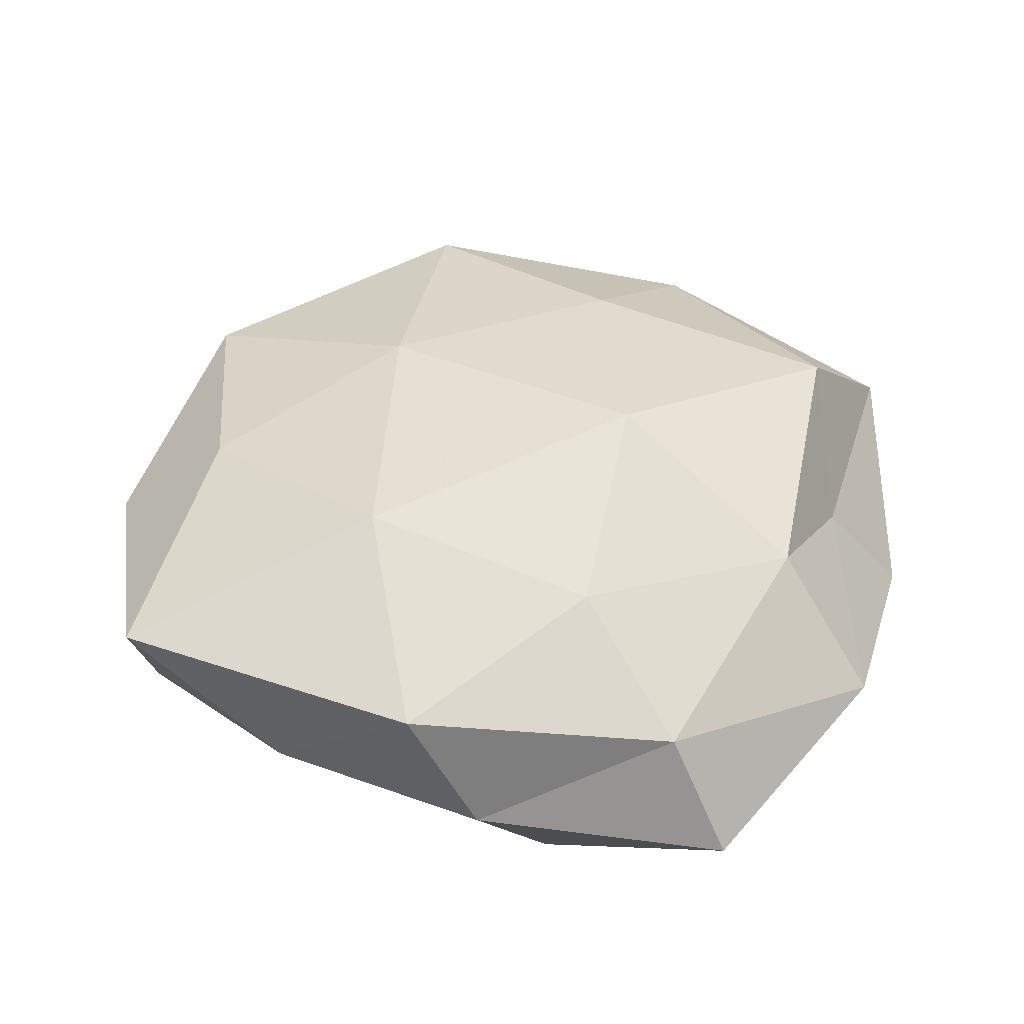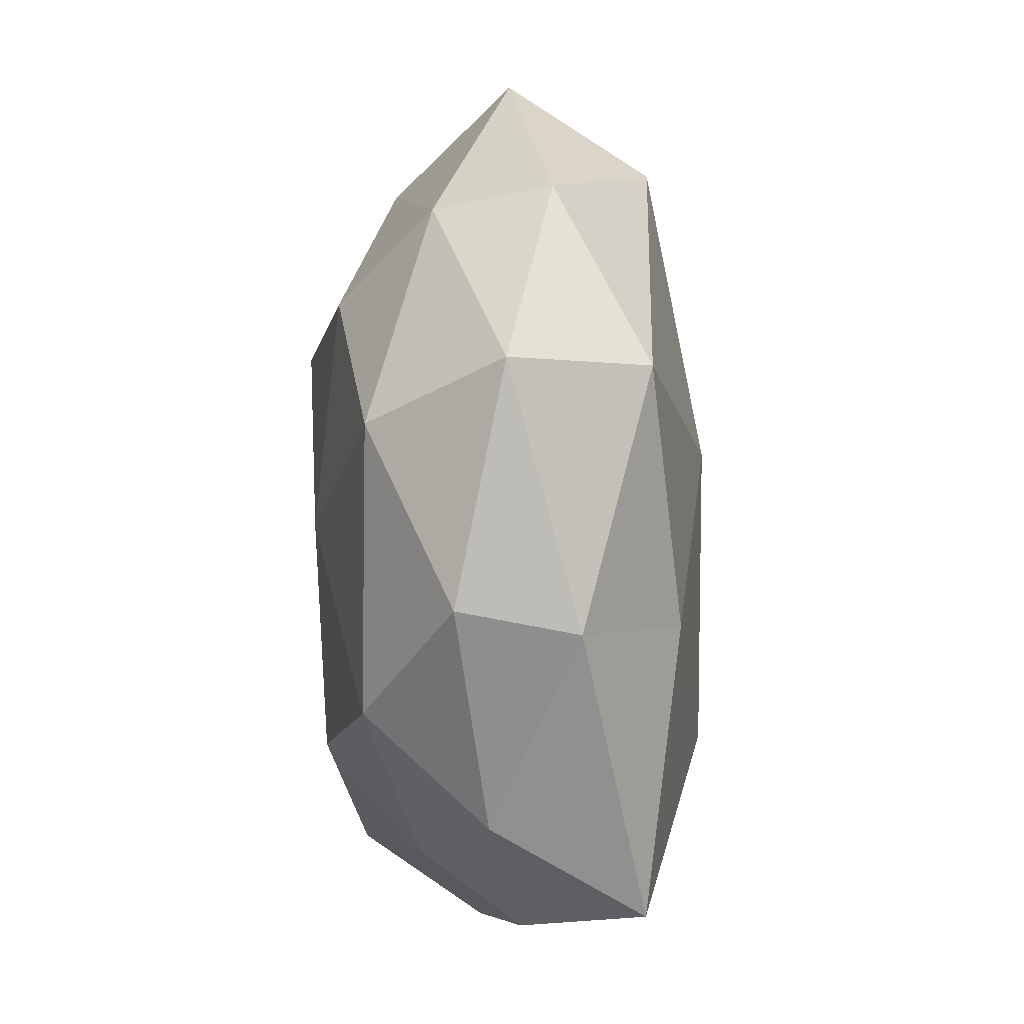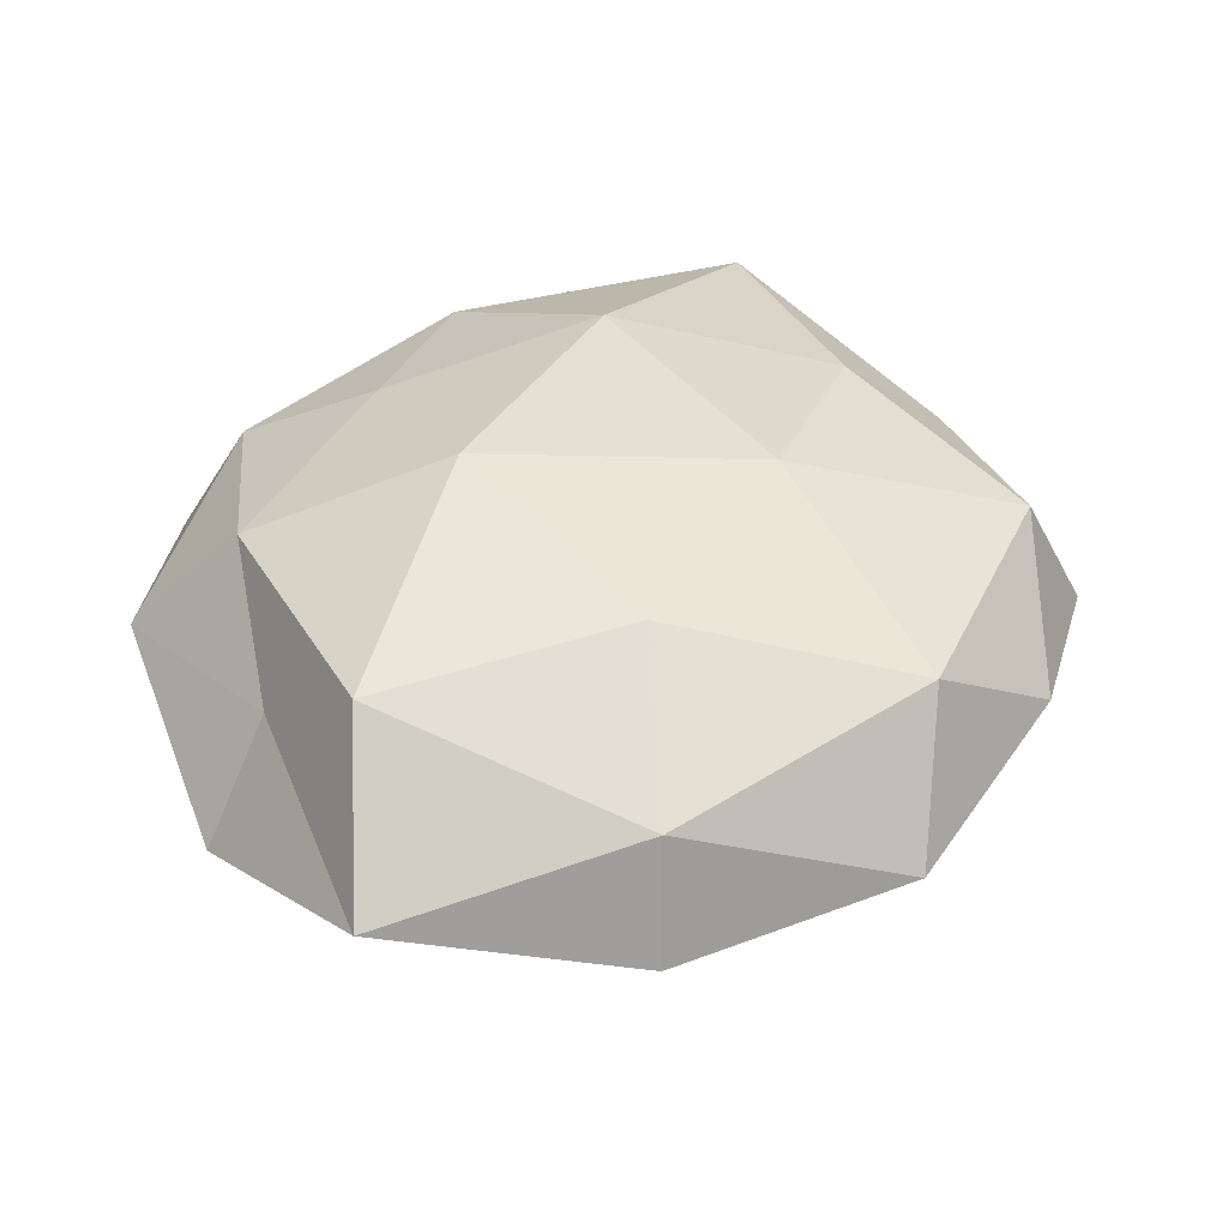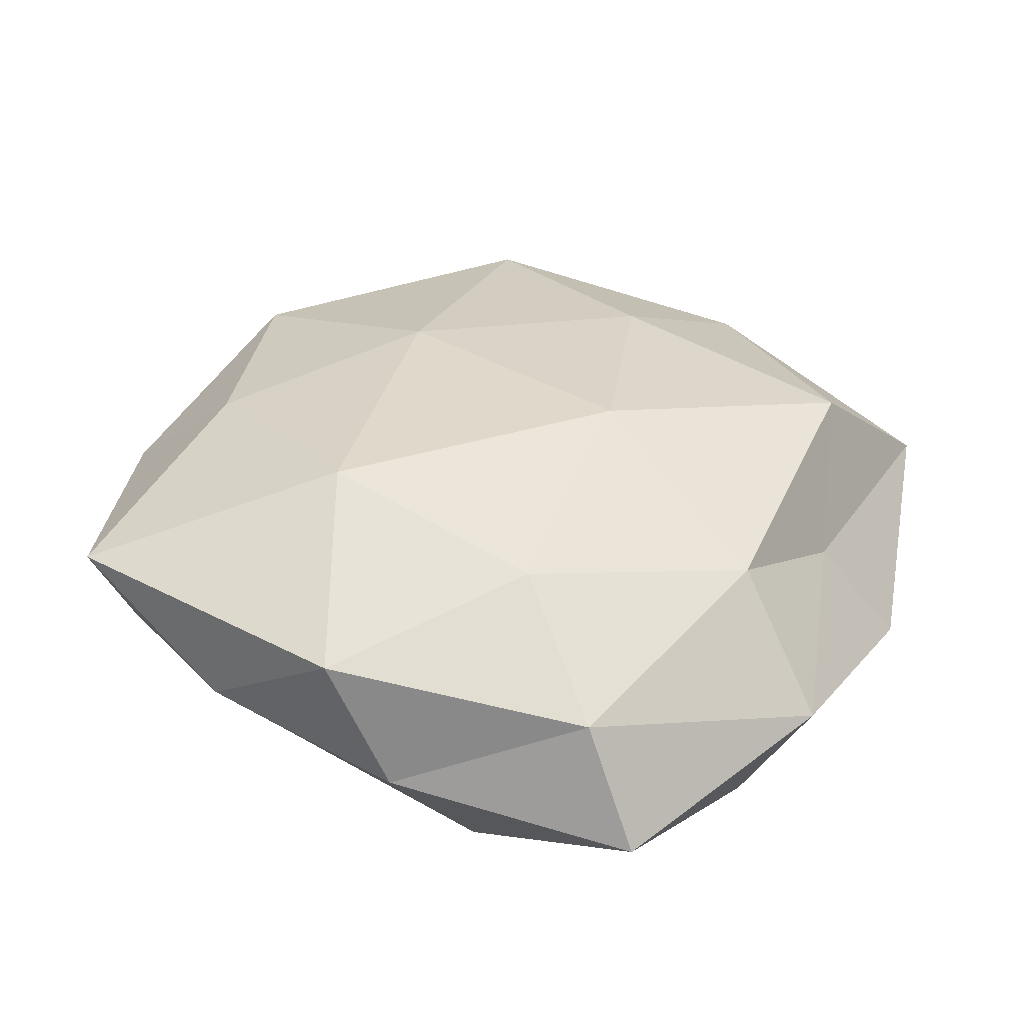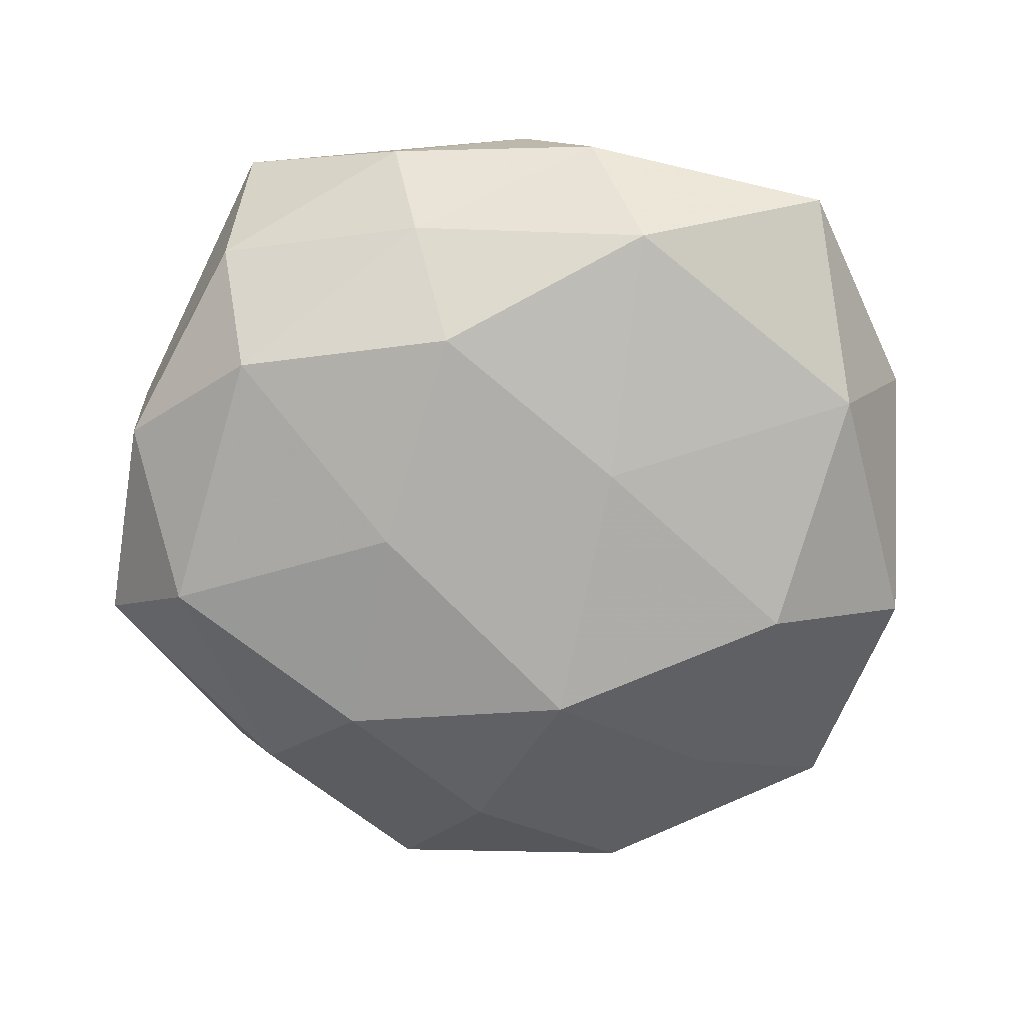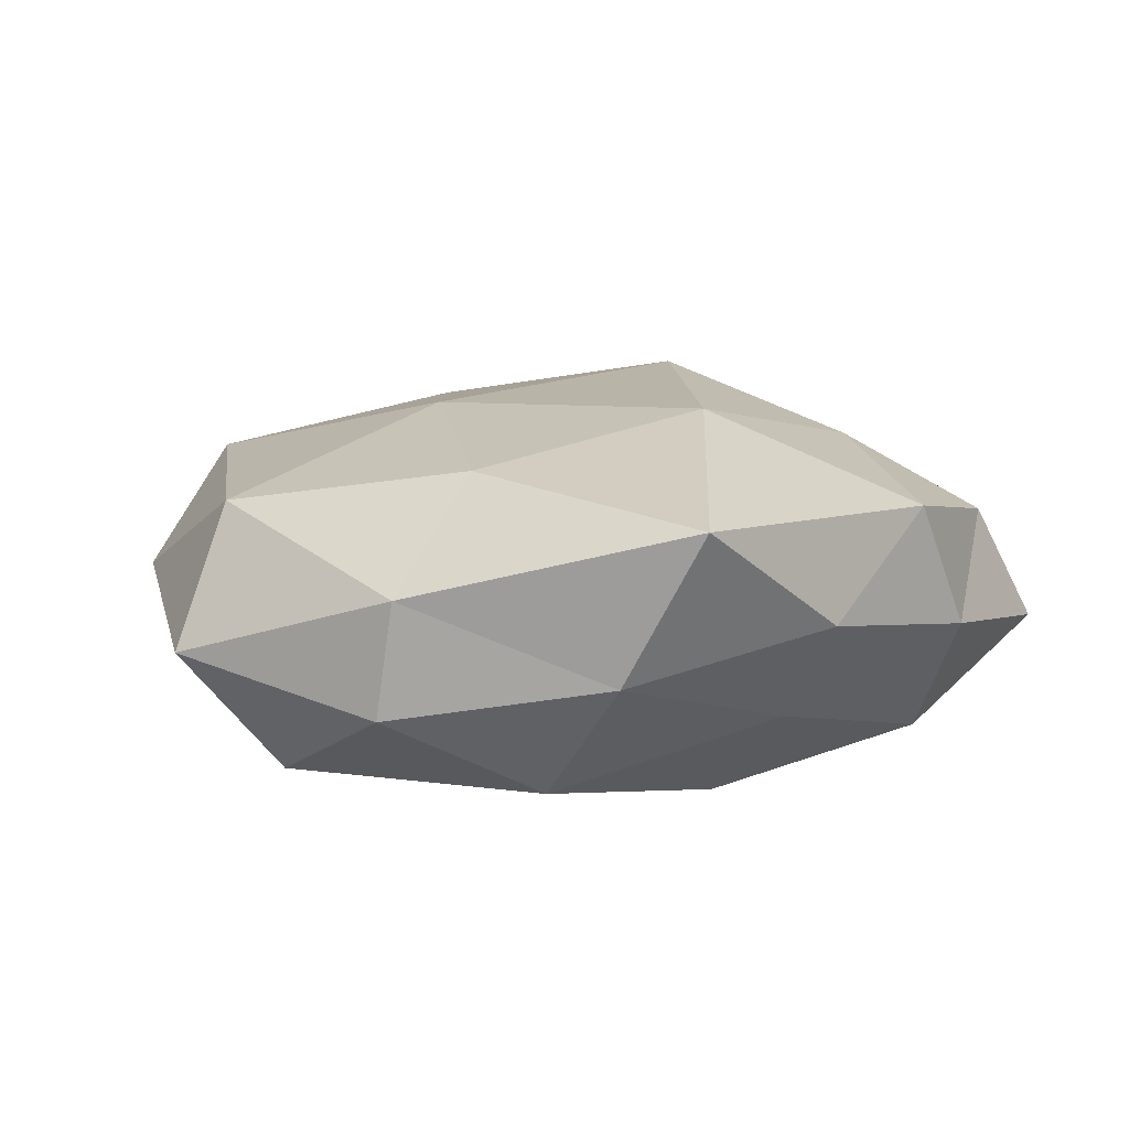
<metadata>
{"format":"obj","ext":"obj","renderer":"f3d","projection":"perspective","resolution":1024,"background":"white","views":[{"elev":43.0,"azim":10.1,"up":"+Z"},{"elev":2.2,"azim":-94.6,"up":"+Y"},{"elev":40.4,"azim":152.1,"up":"+Z"},{"elev":37.4,"azim":22.1,"up":"+Z"},{"elev":-74.9,"azim":-6.3,"up":"+Z"},{"elev":8.1,"azim":-58.1,"up":"+Z"}]}
</metadata>
<code>
v -0.02317 0.02644 0.001799
v -0.01105 0.00627 0.01495
v -0.01063 0.0007431 -0.01583
v 0.03212 0.02398 0.001854
v -0.02844 0.008828 -0.01226
v -0.007324 -0.01708 -0.01494
v 0.003528 -0.03327 -0.001777
v 0.01024 -0.01969 0.01208
v 0.01103 -0.002543 0.01746
v 0.01993 0.02059 -0.008413
v -0.01209 0.0181 -0.01393
v 0.03606 0.005044 -0.005139
v -0.008337 -0.0166 0.01517
v 0.02406 0.005036 -0.01378
v -0.00226 -0.03239 0.008041
v 0.005958 0.0142 -0.01614
v -0.02984 0.013 0.008381
v 0.01171 0.03001 0.007236
v 0.02383 -0.03105 -0.004069
v 0.03395 -0.01507 0.0006742
v 0.0001879 0.02757 -0.009025
v -0.02481 -0.006211 0.01123
v 0.02669 0.01312 0.01239
v -0.03428 -0.004241 -0.006188
v -0.02713 -0.02741 0.008342
v -0.0195 0.02495 -0.006938
v 0.005992 0.01718 0.01431
v 0.02612 -0.01014 0.01015
v -0.01118 0.02837 0.01046
v -0.006035 0.03597 -6.754e-05
v -0.03551 0.01347 -0.002603
v -0.02772 -0.0207 -0.00326
v 0.007935 -0.0069 -0.01504
v -0.01372 -0.03074 0.0002102
v -0.02457 -0.01254 -0.01238
v 0.01345 0.03322 -0.002311
v -0.03458 -0.005959 0.002809
v 0.02971 0.002516 0.003828
v 0.00834 -0.02723 -0.01139
v 0.02804 -0.01451 -0.01037
v 0.01889 -0.02824 0.005419
v -0.01107 -0.02523 -0.007518
f 3 5 11
f 4 12 10
f 2 13 9
f 9 13 8
f 10 12 14
f 8 13 15
f 3 11 16
f 14 16 10
f 16 21 10
f 16 11 21
f 2 22 13
f 2 17 22
f 23 4 18
f 13 25 15
f 13 22 25
f 11 5 26
f 26 21 11
f 27 2 9
f 27 9 23
f 27 23 18
f 9 8 28
f 9 28 23
f 29 1 17
f 29 17 2
f 27 29 2
f 27 18 29
f 1 30 26
f 30 21 26
f 29 30 1
f 18 30 29
f 17 1 31
f 5 24 31
f 26 31 1
f 5 31 26
f 6 3 33
f 3 16 33
f 33 16 14
f 34 7 15
f 15 25 34
f 32 34 25
f 35 5 3
f 6 35 3
f 35 24 5
f 35 32 24
f 36 4 10
f 18 4 36
f 10 21 36
f 18 36 30
f 30 36 21
f 22 17 37
f 37 25 22
f 17 31 37
f 37 31 24
f 24 32 37
f 32 25 37
f 4 38 12
f 20 12 38
f 23 38 4
f 38 28 20
f 23 28 38
f 39 19 7
f 6 33 39
f 40 14 12
f 40 12 20
f 19 40 20
f 33 14 40
f 39 40 19
f 33 40 39
f 7 41 15
f 15 41 8
f 7 19 41
f 20 41 19
f 28 8 41
f 28 41 20
f 42 7 34
f 42 34 32
f 6 42 35
f 42 32 35
f 6 39 42
f 39 7 42

</code>
